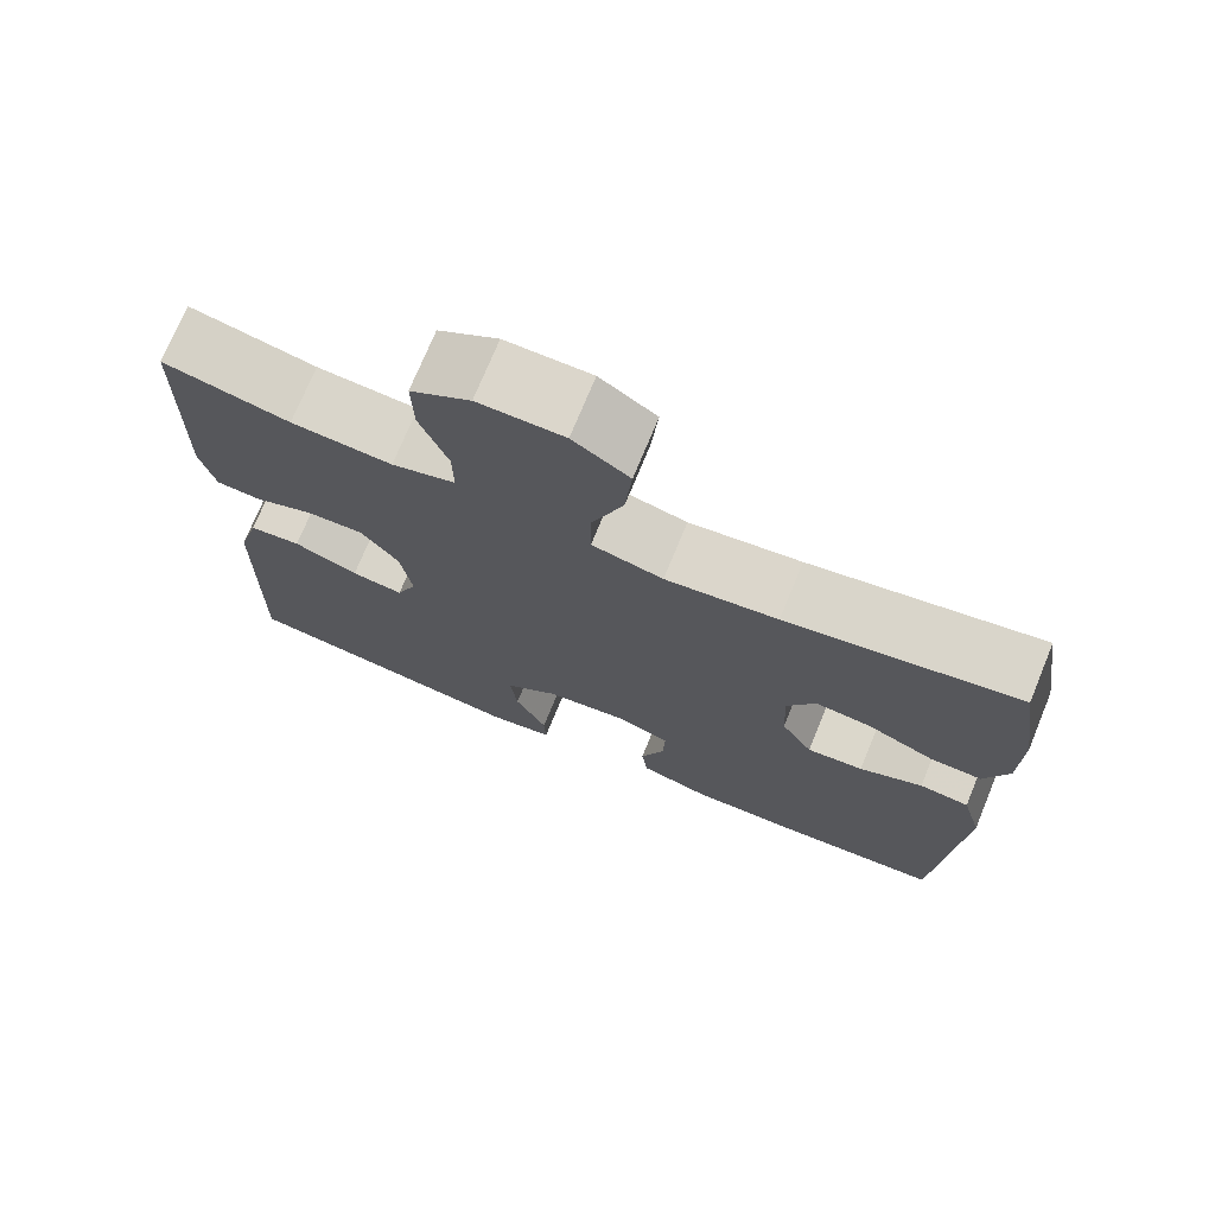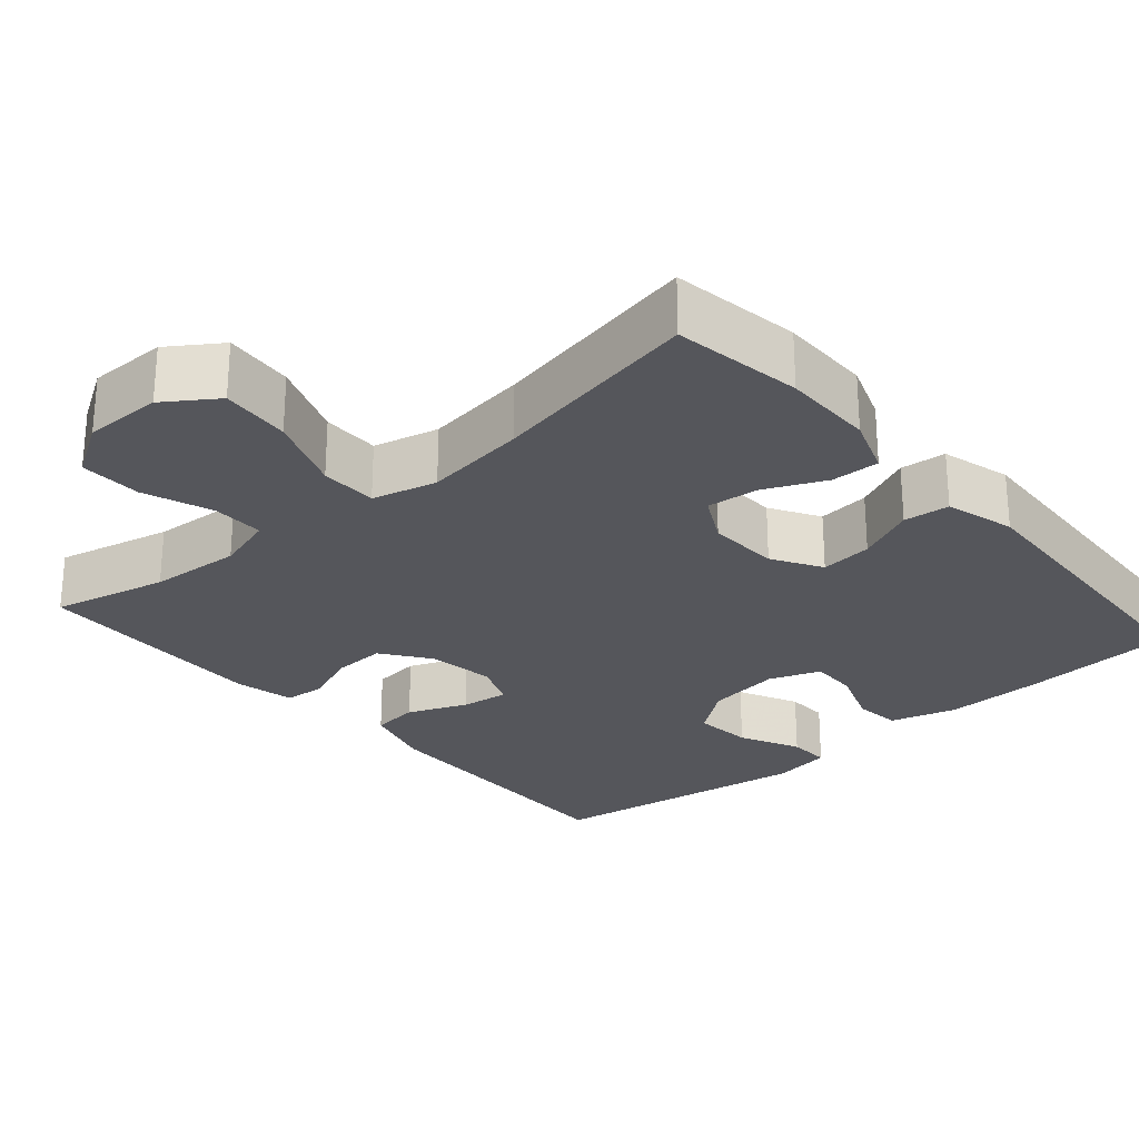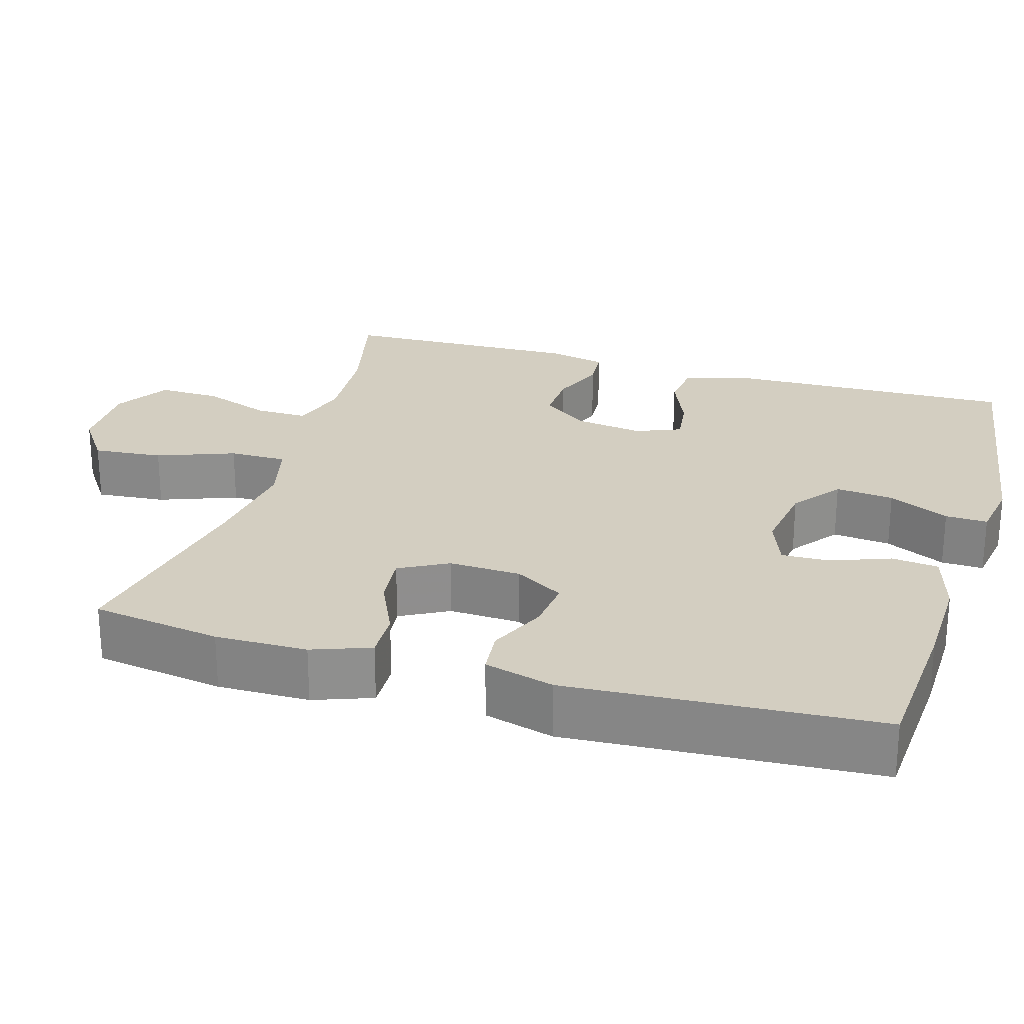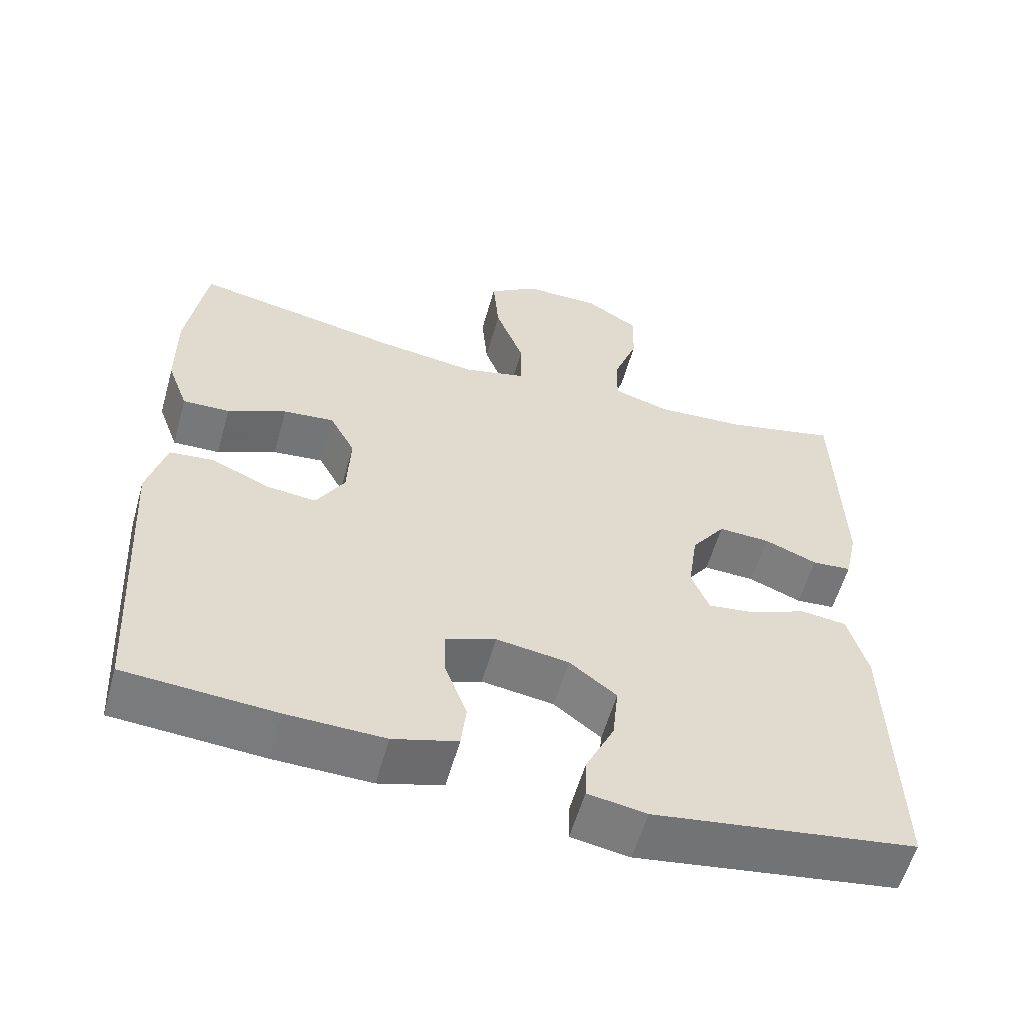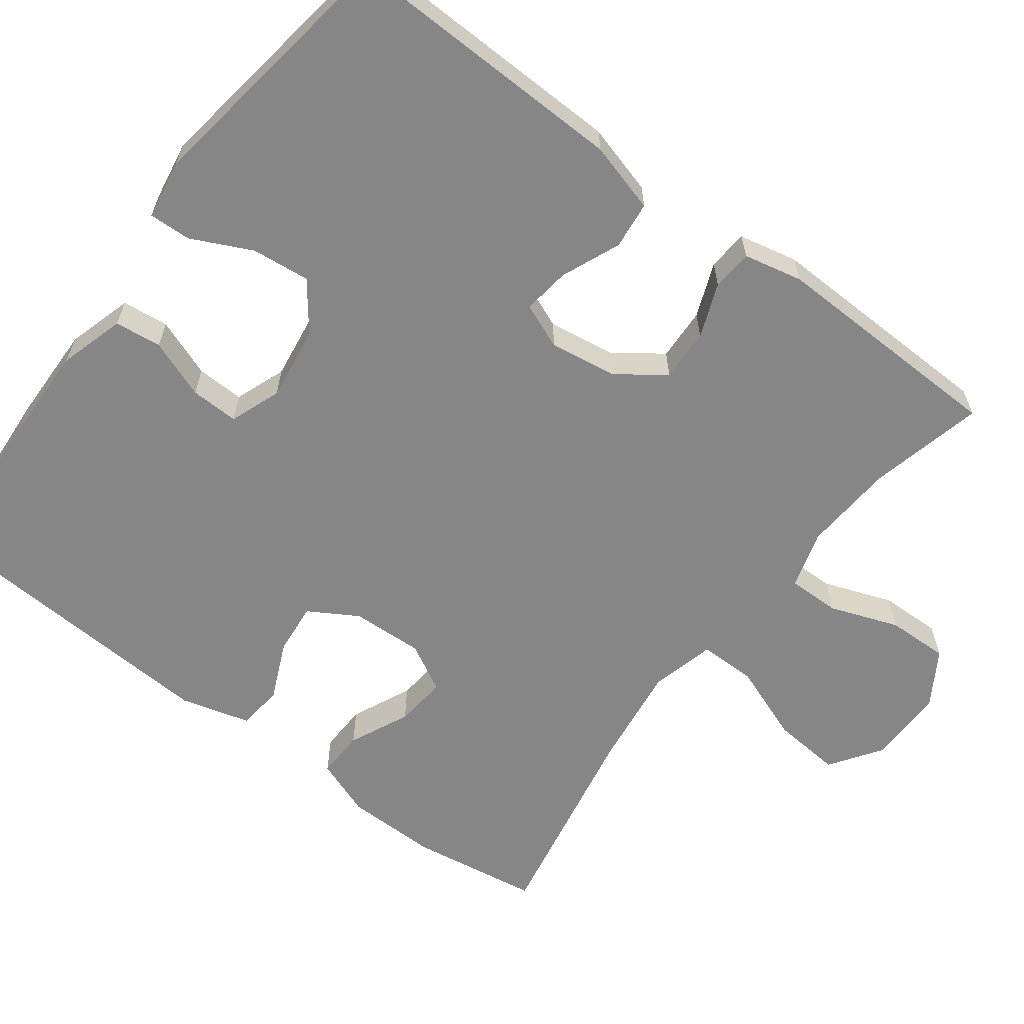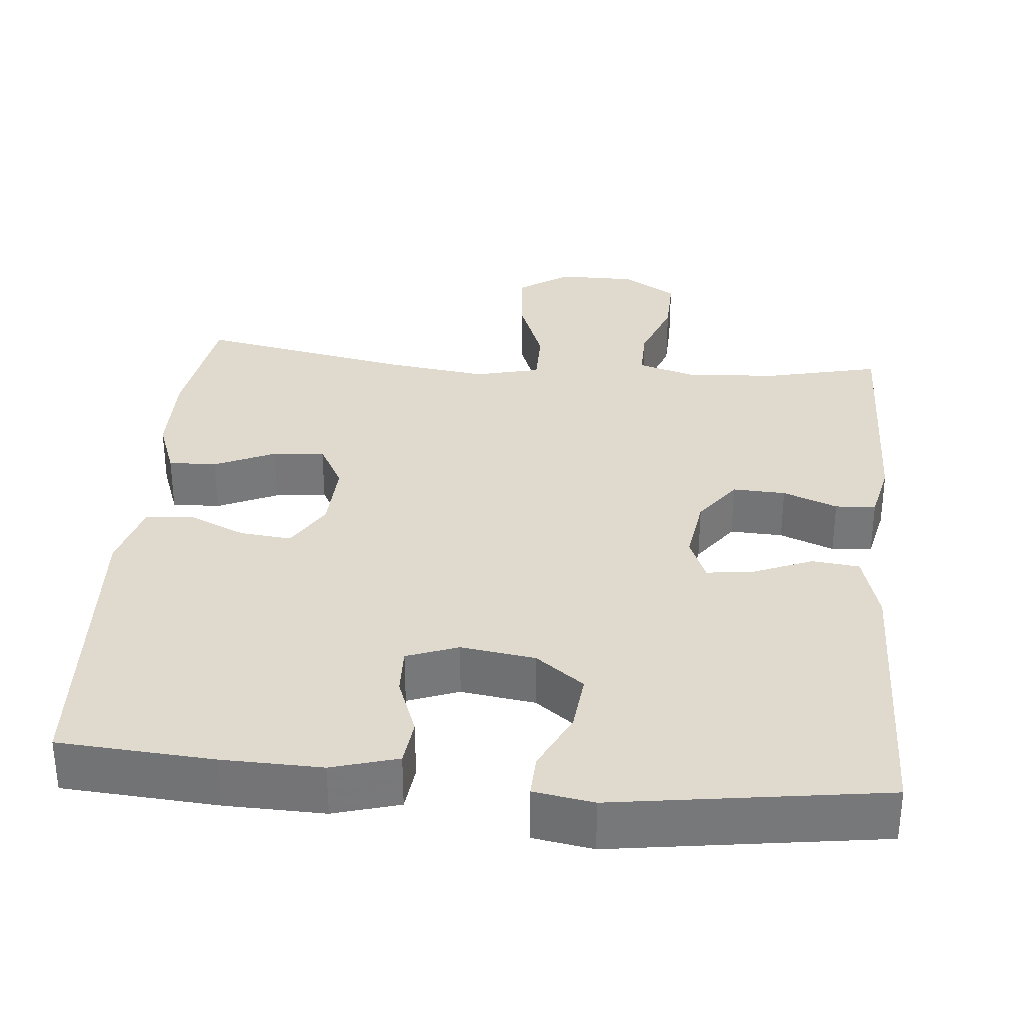
<metadata>
{"format":"obj","ext":"obj","renderer":"f3d","projection":"perspective","resolution":1024,"background":"white","views":[{"elev":73.6,"azim":22.4,"up":"+Z"},{"elev":-26.3,"azim":41.0,"up":"+Y"},{"elev":25.2,"azim":106.5,"up":"+Y"},{"elev":-57.7,"azim":164.3,"up":"+Z"},{"elev":-62.0,"azim":-127.0,"up":"+Y"},{"elev":32.8,"azim":-174.7,"up":"+Y"}]}
</metadata>
<code>
v -0.5 0.07 -0.5
v -0.491 0.07 -0.13
v -0.465 0.07 -0.038
v -0.403 0.07 -0.031
v -0.326 0.07 -0.063
v -0.264 0.07 -0.071
v -0.24 0.07 -0.012
v -0.253 0.07 0.076
v -0.298 0.07 0.138
v -0.367 0.07 0.135
v -0.438 0.07 0.107
v -0.491 0.07 0.111
v -0.508 0.07 0.188
v -0.5 0.07 0.5
v -0.35 0.07 0.465
v -0.23 0.07 0.457
v -0.154 0.07 0.48
v -0.155 0.07 0.548
v -0.188 0.07 0.638
v -0.19 0.07 0.719
v -0.119 0.07 0.763
v -0.017 0.07 0.763
v 0.05 0.07 0.717
v 0.042 0.07 0.626
v 0.004 0.07 0.525
v 0.004 0.07 0.45
v 0.089 0.07 0.429
v 0.223 0.07 0.447
v 0.5 0.07 0.5
v 0.526 0.07 0.331
v 0.525 0.07 0.211
v 0.497 0.07 0.135
v 0.434 0.07 0.137
v 0.355 0.07 0.173
v 0.287 0.07 0.18
v 0.253 0.07 0.117
v 0.257 0.07 0.023
v 0.295 0.07 -0.041
v 0.363 0.07 -0.034
v 0.439 0.07 0
v 0.499 0.07 -0.006
v 0.524 0.07 -0.097
v 0.5 0.07 -0.5
v 0.299 0.07 -0.514
v 0.169 0.07 -0.517
v 0.083 0.07 -0.492
v 0.076 0.07 -0.431
v 0.105 0.07 -0.354
v 0.107 0.07 -0.291
v 0.04 0.07 -0.266
v -0.057 0.07 -0.28
v -0.12 0.07 -0.328
v -0.112 0.07 -0.404
v -0.074 0.07 -0.483
v -0.072 0.07 -0.538
v -0.15 0.07 -0.551
v -0.5 0 -0.5
v -0.491 0 -0.13
v -0.465 0 -0.038
v -0.403 0 -0.031
v -0.326 0 -0.063
v -0.264 0 -0.071
v -0.24 0 -0.012
v -0.253 0 0.076
v -0.298 0 0.138
v -0.367 0 0.135
v -0.438 0 0.107
v -0.491 0 0.111
v -0.508 0 0.188
v -0.5 0 0.5
v -0.35 0 0.465
v -0.23 0 0.457
v -0.154 0 0.48
v -0.155 0 0.548
v -0.188 0 0.638
v -0.19 0 0.719
v -0.119 0 0.763
v -0.017 0 0.763
v 0.05 0 0.717
v 0.042 0 0.626
v 0.004 0 0.525
v 0.004 0 0.45
v 0.089 0 0.429
v 0.223 0 0.447
v 0.5 0 0.5
v 0.526 0 0.331
v 0.525 0 0.211
v 0.497 0 0.135
v 0.434 0 0.137
v 0.355 0 0.173
v 0.287 0 0.18
v 0.253 0 0.117
v 0.257 0 0.023
v 0.295 0 -0.041
v 0.363 0 -0.034
v 0.439 0 0
v 0.499 0 -0.006
v 0.524 0 -0.097
v 0.5 0 -0.5
v 0.299 0 -0.514
v 0.169 0 -0.517
v 0.083 0 -0.492
v 0.076 0 -0.431
v 0.105 0 -0.354
v 0.107 0 -0.291
v 0.04 0 -0.266
v -0.057 0 -0.28
v -0.12 0 -0.328
v -0.112 0 -0.404
v -0.074 0 -0.483
v -0.072 0 -0.538
v -0.15 0 -0.551
f 53 54 55 56
f 52 53 56 1
f 51 52 1 2
f 50 51 2 3
f 49 50 3 4
f 45 46 47 48
f 45 48 49
f 44 45 49
f 43 44 49
f 42 43 49
f 39 40 41 42
f 38 39 42 49
f 37 38 49
f 36 37 49
f 31 32 33 34
f 31 34 35
f 28 29 30 31
f 27 28 31 35
f 26 27 35 36
f 22 23 24 25
f 22 25 26
f 21 22 26
f 18 19 20 21
f 17 18 21 26
f 16 17 26 36
f 12 13 14 15
f 10 11 12 15
f 9 10 15 16
f 8 9 16 36
f 49 4 5
f 49 5 6
f 7 8 36 49
f 6 7 49
f 112 111 110 109
f 57 112 109 108
f 58 57 108 107
f 59 58 107 106
f 60 59 106 105
f 104 103 102 101
f 105 104 101
f 105 101 100
f 105 100 99
f 105 99 98
f 98 97 96 95
f 105 98 95 94
f 105 94 93
f 105 93 92
f 90 89 88 87
f 91 90 87
f 87 86 85 84
f 91 87 84 83
f 92 91 83 82
f 81 80 79 78
f 82 81 78
f 82 78 77
f 77 76 75 74
f 82 77 74 73
f 92 82 73 72
f 71 70 69 68
f 71 68 67 66
f 72 71 66 65
f 92 72 65 64
f 61 60 105
f 62 61 105
f 105 92 64 63
f 105 63 62
f 1 57 58 2
f 2 58 59 3
f 3 59 60 4
f 4 60 61 5
f 5 61 62 6
f 6 62 63 7
f 7 63 64 8
f 8 64 65 9
f 9 65 66 10
f 10 66 67 11
f 11 67 68 12
f 12 68 69 13
f 13 69 70 14
f 14 70 71 15
f 15 71 72 16
f 16 72 73 17
f 17 73 74 18
f 18 74 75 19
f 19 75 76 20
f 20 76 77 21
f 21 77 78 22
f 22 78 79 23
f 23 79 80 24
f 24 80 81 25
f 25 81 82 26
f 26 82 83 27
f 27 83 84 28
f 28 84 85 29
f 29 85 86 30
f 30 86 87 31
f 31 87 88 32
f 32 88 89 33
f 33 89 90 34
f 34 90 91 35
f 35 91 92 36
f 36 92 93 37
f 37 93 94 38
f 38 94 95 39
f 39 95 96 40
f 40 96 97 41
f 41 97 98 42
f 42 98 99 43
f 43 99 100 44
f 44 100 101 45
f 45 101 102 46
f 46 102 103 47
f 47 103 104 48
f 48 104 105 49
f 49 105 106 50
f 50 106 107 51
f 51 107 108 52
f 52 108 109 53
f 53 109 110 54
f 54 110 111 55
f 55 111 112 56
f 56 112 57 1

</code>
